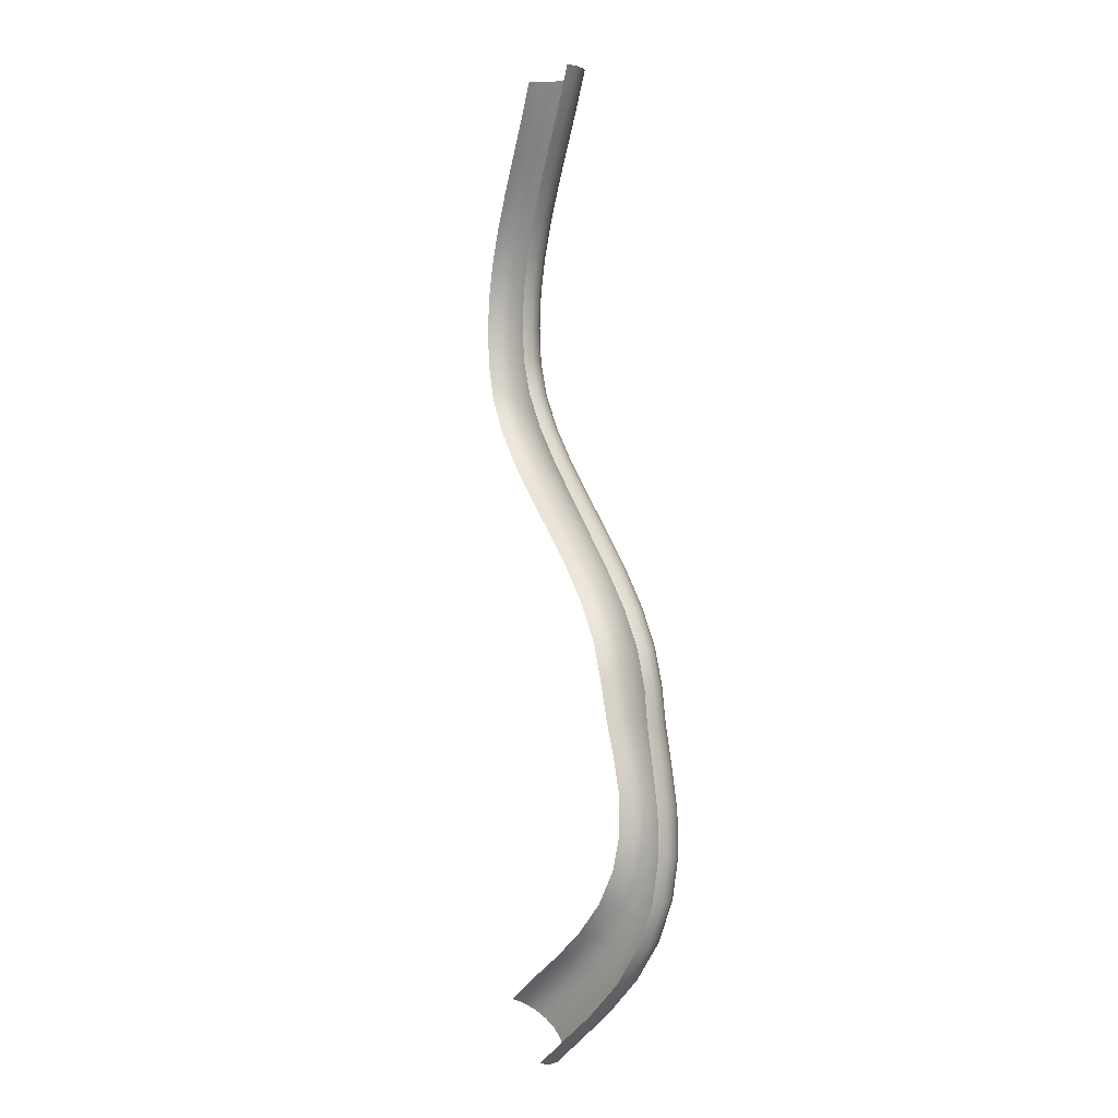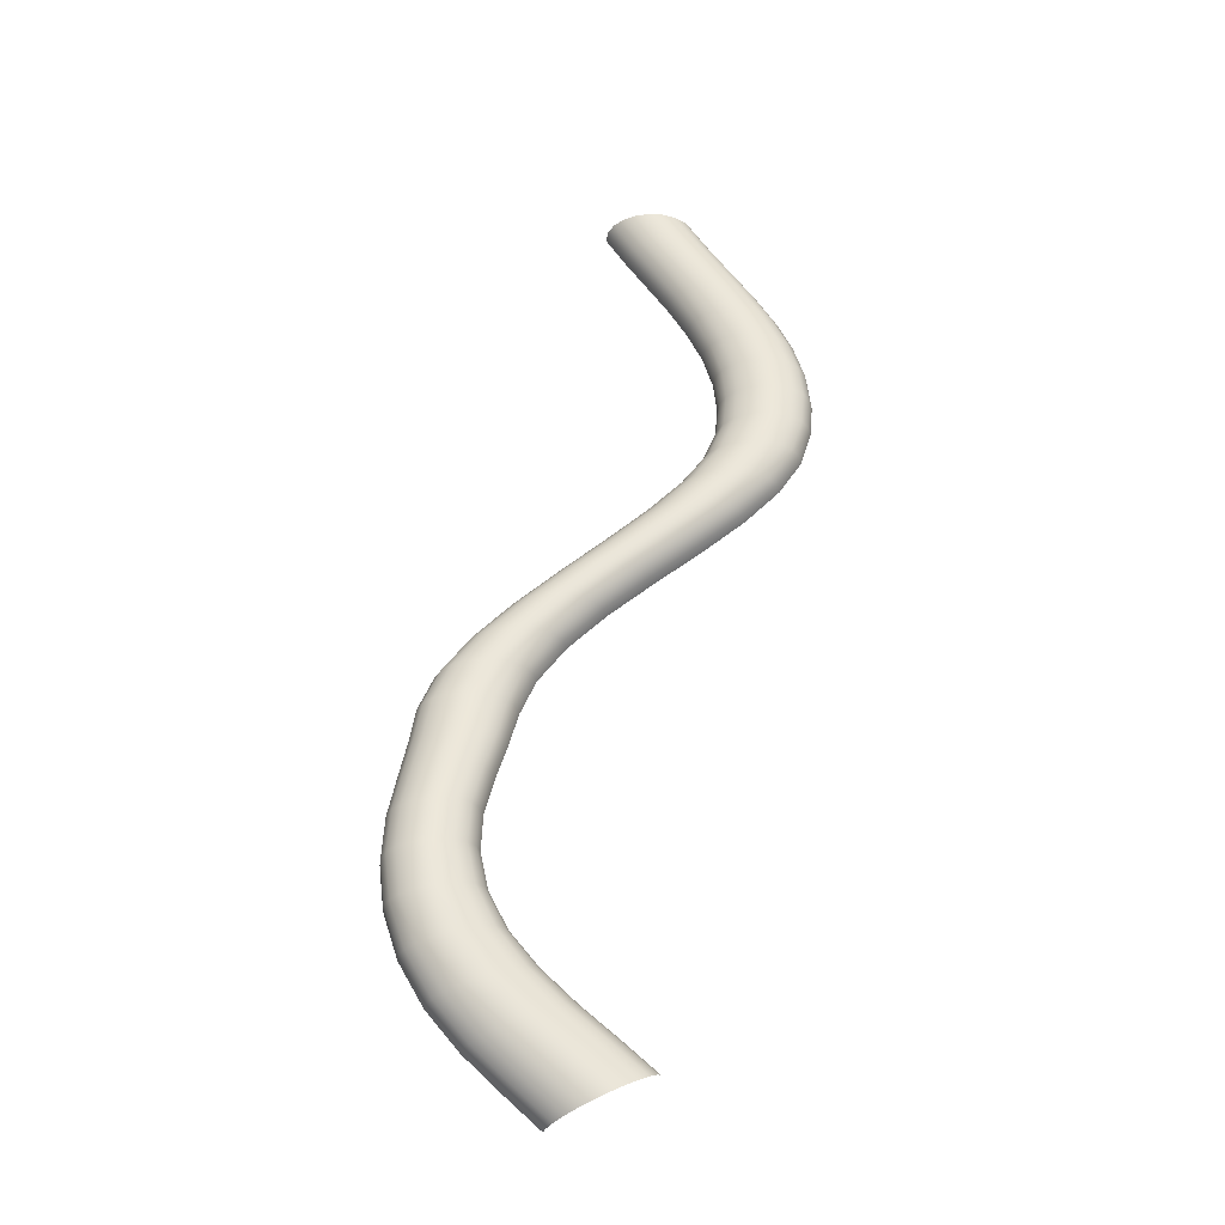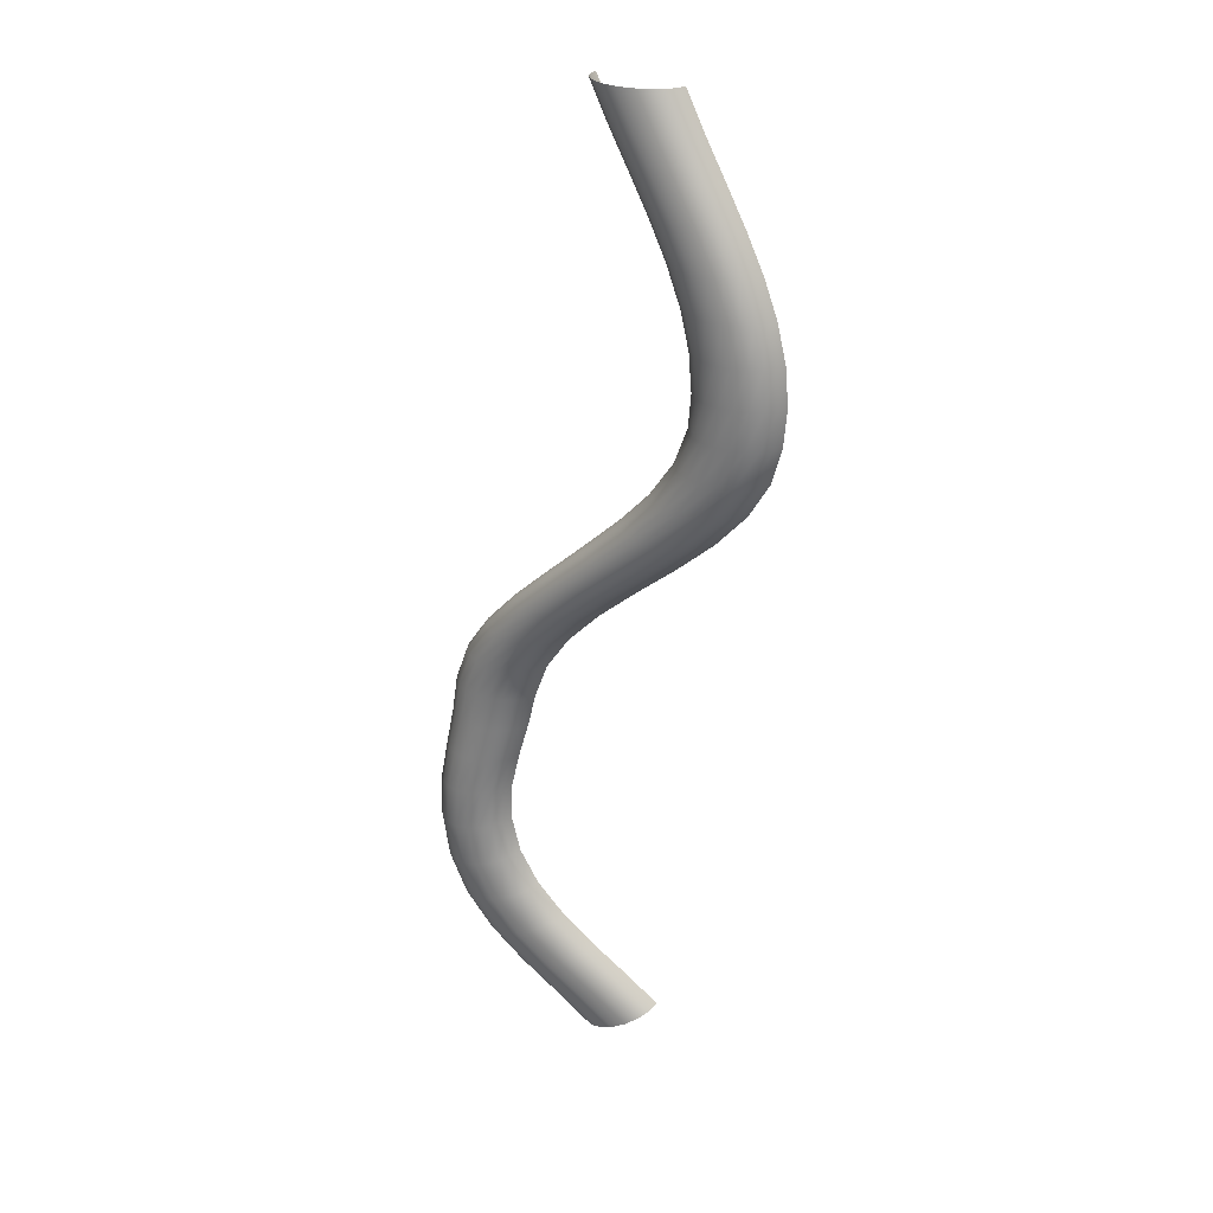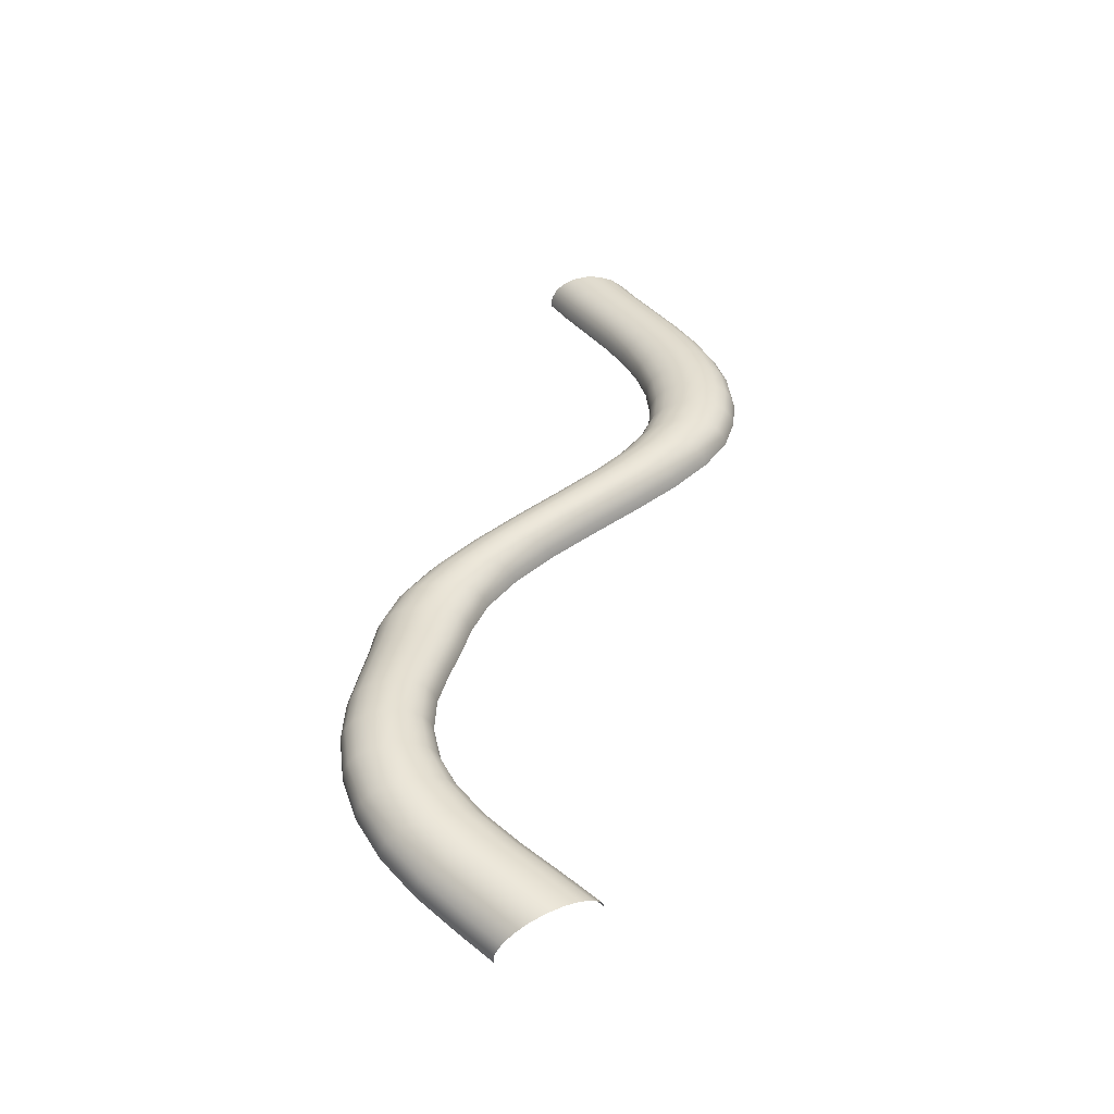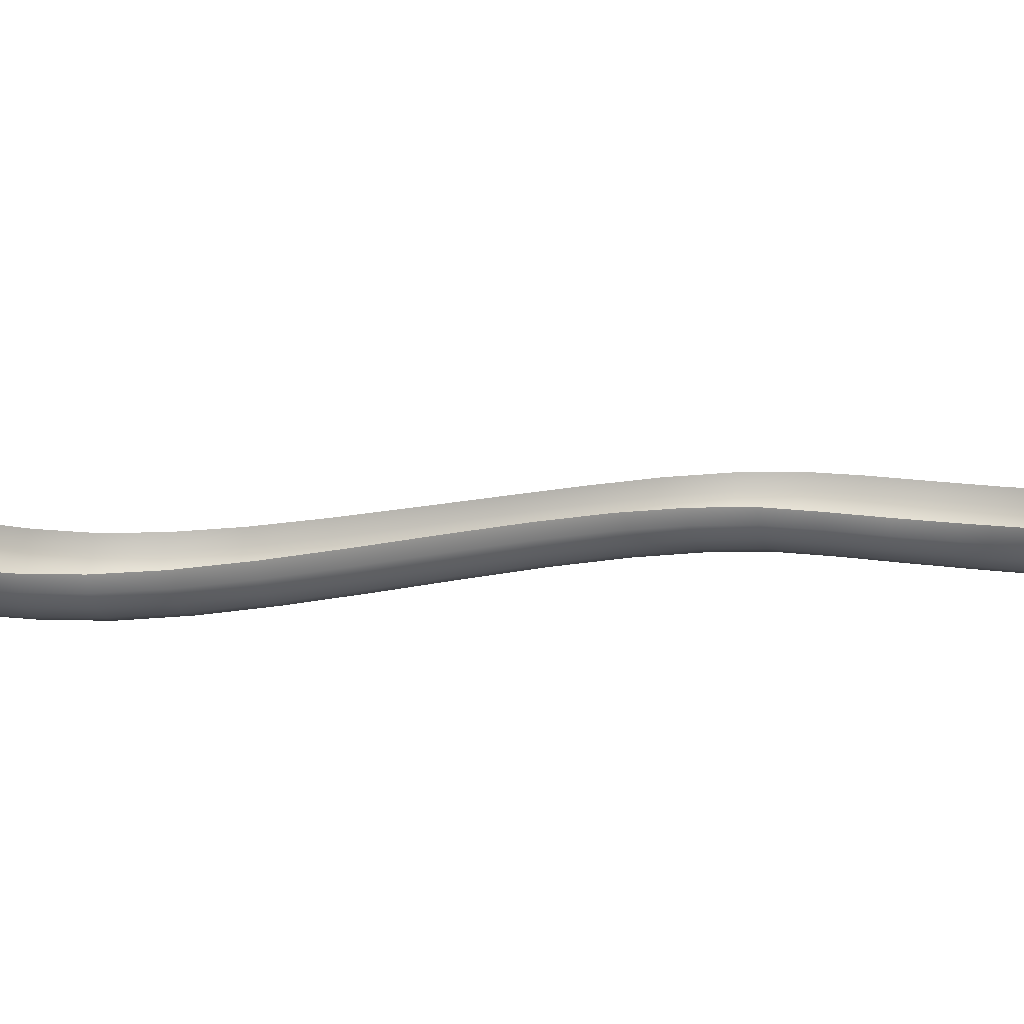
<metadata>
{"format":"obj","ext":"obj","renderer":"f3d","projection":"perspective","resolution":1024,"background":"white","views":[{"elev":1.4,"azim":-115.1,"up":"+Z"},{"elev":-38.4,"azim":2.7,"up":"+Z"},{"elev":25.7,"azim":38.1,"up":"+Z"},{"elev":-53.0,"azim":5.3,"up":"+Z"},{"elev":13.8,"azim":110.1,"up":"+Y"}]}
</metadata>
<code>
g default
v 8.949 6.824 100.8
v 7.488 4.638 100.8
v 5.213 2.903 100.8
v 2.346 1.789 100.8
v -0.8314 1.405 100.8
v -4.009 1.789 100.8
v -6.876 2.903 100.8
v -9.151 4.638 100.8
v -10.61 6.824 100.8
v -11.11 9.247 100.8
v 9.452 9.247 100.8
v 13.36 6.824 92.8
v 11.9 4.638 92.8
v 9.623 2.903 92.8
v 6.756 1.789 92.8
v 3.579 1.405 92.8
v 0.401 1.789 92.8
v -2.466 2.903 92.8
v -4.741 4.638 92.8
v -6.201 6.824 92.8
v -6.704 9.247 92.8
v 13.86 9.247 92.8
v 18.14 6.824 84.83
v 16.68 4.638 84.83
v 14.4 2.903 84.83
v 11.54 1.789 84.83
v 8.36 1.405 84.83
v 5.183 1.789 84.83
v 2.316 2.903 84.83
v 0.0409 4.638 84.83
v -1.42 6.824 84.83
v -1.923 9.247 84.83
v 18.64 9.247 84.83
v 22.85 6.824 76.86
v 21.39 4.638 76.86
v 19.12 2.903 76.86
v 16.25 1.789 76.86
v 13.07 1.405 76.86
v 9.895 1.789 76.86
v 7.028 2.903 76.86
v 4.753 4.638 76.86
v 3.293 6.824 76.86
v 2.789 9.247 76.86
v 23.36 9.247 76.86
v 27.06 6.824 68.88
v 25.6 4.638 68.88
v 23.33 2.903 68.88
v 20.46 1.789 68.88
v 17.28 1.405 68.88
v 14.1 1.789 68.88
v 11.24 2.903 68.88
v 8.963 4.638 68.88
v 7.502 6.824 68.88
v 6.999 9.247 68.88
v 27.57 9.247 68.88
v 30.38 6.824 60.91
v 28.92 4.638 60.91
v 26.64 2.903 60.91
v 23.78 1.789 60.91
v 20.6 1.405 60.91
v 17.42 1.789 60.91
v 14.56 2.903 60.91
v 12.28 4.638 60.91
v 10.82 6.824 60.91
v 10.32 9.247 60.91
v 30.88 9.247 60.91
v 32.5 6.824 52.94
v 31.04 4.638 52.94
v 28.77 2.903 52.94
v 25.9 1.789 52.94
v 22.72 1.405 52.94
v 19.54 1.789 52.94
v 16.68 2.903 52.94
v 14.4 4.638 52.94
v 12.94 6.824 52.94
v 12.44 9.247 52.94
v 33.01 9.247 52.94
v 33.23 6.824 44.96
v 31.77 4.638 44.96
v 29.5 2.903 44.96
v 26.63 1.789 44.96
v 23.45 1.405 44.96
v 20.27 1.789 44.96
v 17.41 2.903 44.96
v 15.13 4.638 44.96
v 13.67 6.824 44.96
v 13.17 9.247 44.96
v 33.73 9.247 44.96
v 32.5 6.824 36.99
v 31.04 4.638 36.99
v 28.77 2.903 36.99
v 25.9 1.789 36.99
v 22.72 1.405 36.99
v 19.54 1.789 36.99
v 16.68 2.903 36.99
v 14.4 4.638 36.99
v 12.91 6.824 36.99
v 12.41 9.247 36.99
v 33.01 9.247 36.99
v 30.1 6.824 29.02
v 28.59 4.638 29.02
v 26.23 2.903 29.02
v 23.24 1.789 29.02
v 19.93 1.405 29.02
v 16.61 1.789 29.02
v 13.62 2.903 29.02
v 11.25 4.638 29.02
v 9.74 6.824 29.02
v 9.215 9.247 29.02
v 30.6 9.247 29.02
v 25.02 6.824 21.04
v 23.44 4.638 21.04
v 20.97 2.903 21.04
v 17.85 1.789 21.04
v 14.4 1.405 21.04
v 10.97 1.789 21.04
v 7.903 2.903 21.04
v 5.487 4.638 21.04
v 3.956 6.824 21.04
v 3.42 9.247 21.04
v 25.56 9.247 21.04
v 17.47 6.824 13.07
v 15.85 4.638 13.07
v 13.3 2.903 13.07
v 10.1 1.789 13.07
v 6.601 1.405 13.07
v 3.138 1.789 13.07
v 0.05697 2.903 13.07
v -2.351 4.638 13.07
v -3.865 6.824 13.07
v -4.369 9.247 13.07
v 18.03 9.247 13.07
v 8.198 6.824 5.097
v 6.568 4.638 5.097
v 3.999 2.903 5.097
v 0.8191 1.789 5.097
v -2.642 1.405 5.097
v -6.062 1.789 5.097
v -9.083 2.903 5.097
v -11.4 4.638 5.097
v -12.82 6.824 5.097
v -13.28 9.247 5.097
v 8.758 9.247 5.097
v -1.758 6.824 -2.877
v -3.373 4.638 -2.877
v -5.872 2.903 -2.877
v -8.941 1.789 -2.877
v -12.34 1.405 -2.877
v -15.62 1.789 -2.877
v -18.55 2.903 -2.877
v -20.76 4.638 -2.877
v -22.09 6.824 -2.877
v -22.36 9.247 -2.877
v -1.214 9.247 -2.877
v -11.24 6.824 -10.85
v -12.82 4.638 -10.85
v -15.19 2.903 -10.85
v -18.19 1.789 -10.85
v -21.44 1.405 -10.85
v -24.65 1.789 -10.85
v -27.49 2.903 -10.85
v -29.68 4.638 -10.85
v -31.04 6.824 -10.85
v -31.33 9.247 -10.85
v -10.74 9.247 -10.85
v -19.27 6.824 -18.82
v -20.77 4.638 -18.82
v -23.1 2.903 -18.82
v -25.99 1.789 -18.82
v -29.17 1.405 -18.82
v -32.35 1.789 -18.82
v -35.22 2.903 -18.82
v -37.46 4.638 -18.82
v -38.87 6.824 -18.82
v -39.34 9.247 -18.82
v -18.77 9.247 -18.82
v -25.13 6.824 -26.8
v -26.59 4.638 -26.8
v -28.87 2.903 -26.8
v -31.73 1.789 -26.8
v -34.91 1.405 -26.8
v -38.09 1.789 -26.8
v -40.96 2.903 -26.8
v -43.23 4.638 -26.8
v -44.69 6.824 -26.8
v -45.19 9.247 -26.8
v -24.63 9.247 -26.8
v -28.44 6.799 -34.76
v -29.89 4.616 -34.77
v -32.17 2.881 -34.77
v -34.98 1.789 -34.77
v -38.16 1.405 -34.77
v -41.34 1.789 -34.77
v -44.2 2.903 -34.77
v -46.48 4.638 -34.77
v -47.94 6.824 -34.77
v -48.44 9.247 -34.77
v -27.94 9.223 -34.76
v -30.36 6.401 -42.66
v -31.78 4.223 -42.71
v -33.98 2.513 -42.76
v -36.73 1.44 -42.8
v -39.77 1.107 -42.83
v -42.81 1.546 -42.84
v -45.54 2.71 -42.83
v -47.73 4.481 -42.82
v -49.13 6.69 -42.81
v -49.62 9.123 -42.8
v -29.86 8.836 -42.63
v -32.53 5.789 -50.66
v -33.93 3.6 -50.81
v -36.08 1.893 -50.96
v -38.76 0.8384 -51.09
v -41.7 0.5374 -51.18
v -44.63 1.016 -51.23
v -47.25 2.225 -51.23
v -49.34 4.036 -51.21
v -50.68 6.277 -51.17
v -51.14 8.731 -51.13
v -32.06 8.235 -50.55
v -34.43 5.328 -58.95
v -35.82 3.117 -59.24
v -37.95 1.4 -59.53
v -40.6 0.3453 -59.8
v -43.49 0.05523 -60
v -46.35 0.554 -60.1
v -48.9 1.788 -60.12
v -50.93 3.629 -60.09
v -52.23 5.9 -60.01
v -52.68 8.382 -59.91
v -33.96 7.805 -58.73
v -34.77 5.345 -67.44
v -36.19 3.108 -67.91
v -38.35 1.371 -68.42
v -41.03 0.304 -68.88
v -43.95 0.007404 -69.24
v -46.82 0.5058 -69.46
v -49.37 1.747 -69.53
v -51.39 3.604 -69.5
v -52.69 5.899 -69.38
v -53.14 8.412 -69.2
v -34.28 7.856 -67.08
v -33.07 6.051 -75.83
v -34.54 3.8 -76.52
v -36.78 2.057 -77.29
v -39.55 0.9889 -78.02
v -42.57 0.6939 -78.62
v -45.53 1.195 -79.02
v -48.16 2.44 -79.22
v -50.23 4.311 -79.22
v -51.56 6.63 -79.07
v -52.02 9.177 -78.79
v -32.56 8.59 -75.3
v -29.21 7.436 -83.71
v -30.76 5.199 -84.65
v -33.1 3.486 -85.7
v -35.97 2.457 -86.73
v -39.11 2.204 -87.62
v -42.21 2.747 -88.29
v -44.96 4.029 -88.67
v -47.12 5.93 -88.75
v -48.51 8.286 -88.6
v -48.99 10.87 -88.23
v -28.65 9.985 -83.01
v -23.46 9.29 -90.85
v -25.05 7.097 -91.98
v -27.45 5.449 -93.28
v -30.4 4.5 -94.59
v -33.66 4.345 -95.79
v -36.85 4.972 -96.71
v -39.73 6.347 -97.32
v -41.99 8.321 -97.53
v -43.44 10.73 -97.4
v -43.94 13.35 -96.93
v -22.83 11.81 -90
v -16.51 11.41 -97.31
v -18.07 9.25 -98.58
v -20.45 7.659 -100
v -23.43 6.791 -101.6
v -26.72 6.741 -103
v -29.99 7.496 -104.1
v -32.93 8.974 -104.9
v -35.26 11.06 -105.2
v -36.74 13.53 -105.1
v -37.26 16.19 -104.6
v -15.92 13.92 -96.38
v -9.044 13.63 -103.4
v -10.56 11.48 -104.8
v -12.92 9.917 -106.3
v -15.88 9.104 -108
v -19.16 9.116 -109.5
v -22.44 9.953 -110.7
v -25.4 11.53 -111.6
v -27.75 13.69 -112
v -29.25 16.23 -111.9
v -29.78 18.91 -111.3
v -8.519 16.17 -102.4
v -1.794 15.78 -109.6
v -3.3 13.62 -111
v -5.647 12.07 -112.6
v -8.604 11.27 -114.3
v -11.88 11.3 -115.8
v -15.16 12.16 -117.1
v -18.12 13.77 -118
v -20.46 15.97 -118.5
v -21.97 18.53 -118.4
v -22.49 21.22 -117.8
v -1.274 18.32 -108.6
g pCylinder1
f 1 2 13 12
f 2 3 14 13
f 3 4 15 14
f 4 5 16 15
f 5 6 17 16
f 6 7 18 17
f 7 8 19 18
f 8 9 20 19
f 9 10 21 20
f 11 1 12 22
f 12 13 24 23
f 13 14 25 24
f 14 15 26 25
f 15 16 27 26
f 16 17 28 27
f 17 18 29 28
f 18 19 30 29
f 19 20 31 30
f 20 21 32 31
f 22 12 23 33
f 23 24 35 34
f 24 25 36 35
f 25 26 37 36
f 26 27 38 37
f 27 28 39 38
f 28 29 40 39
f 29 30 41 40
f 30 31 42 41
f 31 32 43 42
f 33 23 34 44
f 34 35 46 45
f 35 36 47 46
f 36 37 48 47
f 37 38 49 48
f 38 39 50 49
f 39 40 51 50
f 40 41 52 51
f 41 42 53 52
f 42 43 54 53
f 44 34 45 55
f 45 46 57 56
f 46 47 58 57
f 47 48 59 58
f 48 49 60 59
f 49 50 61 60
f 50 51 62 61
f 51 52 63 62
f 52 53 64 63
f 53 54 65 64
f 55 45 56 66
f 56 57 68 67
f 57 58 69 68
f 58 59 70 69
f 59 60 71 70
f 60 61 72 71
f 61 62 73 72
f 62 63 74 73
f 63 64 75 74
f 64 65 76 75
f 66 56 67 77
f 67 68 79 78
f 68 69 80 79
f 69 70 81 80
f 70 71 82 81
f 71 72 83 82
f 72 73 84 83
f 73 74 85 84
f 74 75 86 85
f 75 76 87 86
f 77 67 78 88
f 78 79 90 89
f 79 80 91 90
f 80 81 92 91
f 81 82 93 92
f 82 83 94 93
f 83 84 95 94
f 84 85 96 95
f 85 86 97 96
f 86 87 98 97
f 88 78 89 99
f 89 90 101 100
f 90 91 102 101
f 91 92 103 102
f 92 93 104 103
f 93 94 105 104
f 94 95 106 105
f 95 96 107 106
f 96 97 108 107
f 97 98 109 108
f 99 89 100 110
f 100 101 112 111
f 101 102 113 112
f 102 103 114 113
f 103 104 115 114
f 104 105 116 115
f 105 106 117 116
f 106 107 118 117
f 107 108 119 118
f 108 109 120 119
f 110 100 111 121
f 111 112 123 122
f 112 113 124 123
f 113 114 125 124
f 114 115 126 125
f 115 116 127 126
f 116 117 128 127
f 117 118 129 128
f 118 119 130 129
f 119 120 131 130
f 121 111 122 132
f 122 123 134 133
f 123 124 135 134
f 124 125 136 135
f 125 126 137 136
f 126 127 138 137
f 127 128 139 138
f 128 129 140 139
f 129 130 141 140
f 130 131 142 141
f 132 122 133 143
f 133 134 145 144
f 134 135 146 145
f 135 136 147 146
f 136 137 148 147
f 137 138 149 148
f 138 139 150 149
f 139 140 151 150
f 140 141 152 151
f 141 142 153 152
f 143 133 144 154
f 144 145 156 155
f 145 146 157 156
f 146 147 158 157
f 147 148 159 158
f 148 149 160 159
f 149 150 161 160
f 150 151 162 161
f 151 152 163 162
f 152 153 164 163
f 154 144 155 165
f 155 156 167 166
f 156 157 168 167
f 157 158 169 168
f 158 159 170 169
f 159 160 171 170
f 160 161 172 171
f 161 162 173 172
f 162 163 174 173
f 163 164 175 174
f 165 155 166 176
f 166 167 178 177
f 167 168 179 178
f 168 169 180 179
f 169 170 181 180
f 170 171 182 181
f 171 172 183 182
f 172 173 184 183
f 173 174 185 184
f 174 175 186 185
f 176 166 177 187
f 177 178 189 188
f 178 179 190 189
f 179 180 191 190
f 180 181 192 191
f 181 182 193 192
f 182 183 194 193
f 183 184 195 194
f 184 185 196 195
f 185 186 197 196
f 187 177 188 198
f 188 189 200 199
f 189 190 201 200
f 190 191 202 201
f 191 192 203 202
f 192 193 204 203
f 193 194 205 204
f 194 195 206 205
f 195 196 207 206
f 196 197 208 207
f 198 188 199 209
f 199 200 211 210
f 200 201 212 211
f 201 202 213 212
f 202 203 214 213
f 203 204 215 214
f 204 205 216 215
f 205 206 217 216
f 206 207 218 217
f 207 208 219 218
f 209 199 210 220
f 210 211 222 221
f 211 212 223 222
f 212 213 224 223
f 213 214 225 224
f 214 215 226 225
f 215 216 227 226
f 216 217 228 227
f 217 218 229 228
f 218 219 230 229
f 220 210 221 231
f 221 222 233 232
f 222 223 234 233
f 223 224 235 234
f 224 225 236 235
f 225 226 237 236
f 226 227 238 237
f 227 228 239 238
f 228 229 240 239
f 229 230 241 240
f 231 221 232 242
f 232 233 244 243
f 233 234 245 244
f 234 235 246 245
f 235 236 247 246
f 236 237 248 247
f 237 238 249 248
f 238 239 250 249
f 239 240 251 250
f 240 241 252 251
f 242 232 243 253
f 243 244 255 254
f 244 245 256 255
f 245 246 257 256
f 246 247 258 257
f 247 248 259 258
f 248 249 260 259
f 249 250 261 260
f 250 251 262 261
f 251 252 263 262
f 253 243 254 264
f 254 255 266 265
f 255 256 267 266
f 256 257 268 267
f 257 258 269 268
f 258 259 270 269
f 259 260 271 270
f 260 261 272 271
f 261 262 273 272
f 262 263 274 273
f 264 254 265 275
f 265 266 277 276
f 266 267 278 277
f 267 268 279 278
f 268 269 280 279
f 269 270 281 280
f 270 271 282 281
f 271 272 283 282
f 272 273 284 283
f 273 274 285 284
f 275 265 276 286
f 276 277 288 287
f 277 278 289 288
f 278 279 290 289
f 279 280 291 290
f 280 281 292 291
f 281 282 293 292
f 282 283 294 293
f 283 284 295 294
f 284 285 296 295
f 286 276 287 297
f 287 288 299 298
f 288 289 300 299
f 289 290 301 300
f 290 291 302 301
f 291 292 303 302
f 292 293 304 303
f 293 294 305 304
f 294 295 306 305
f 295 296 307 306
f 297 287 298 308

</code>
